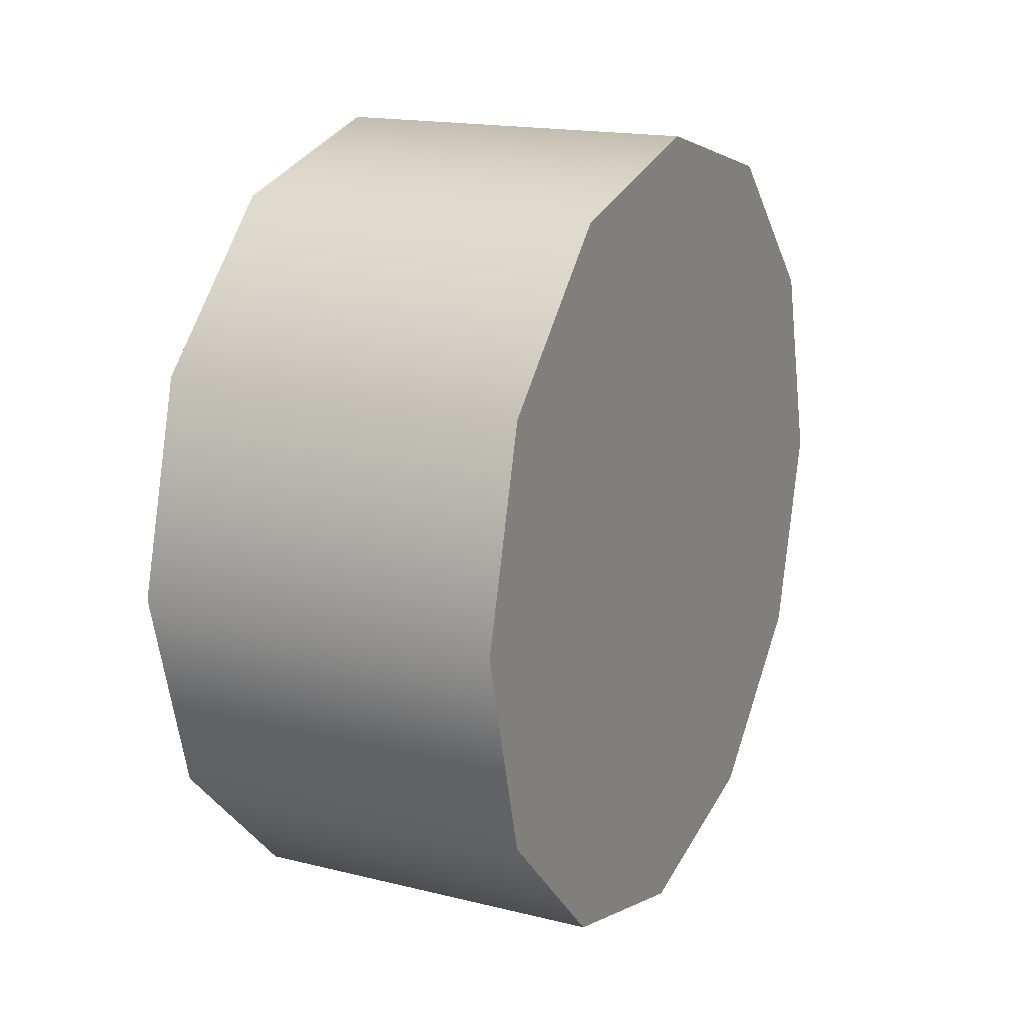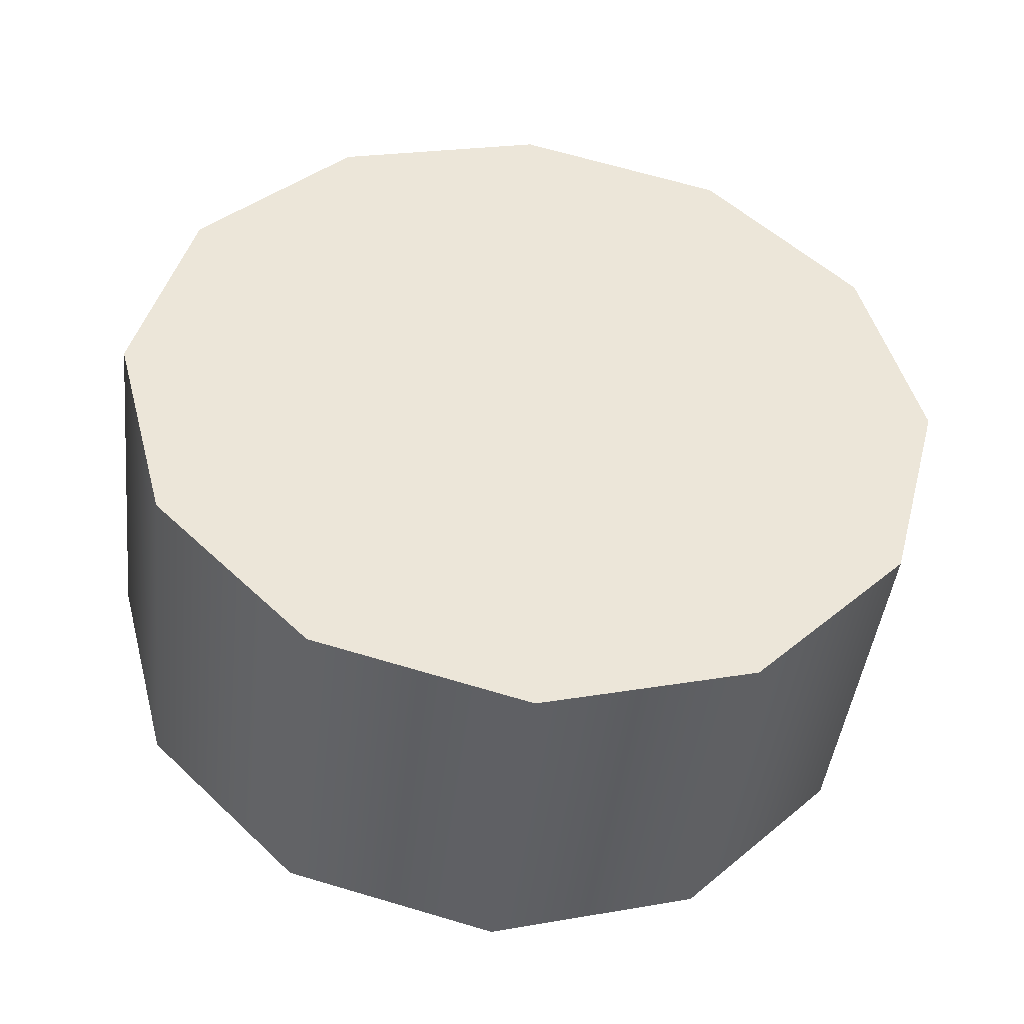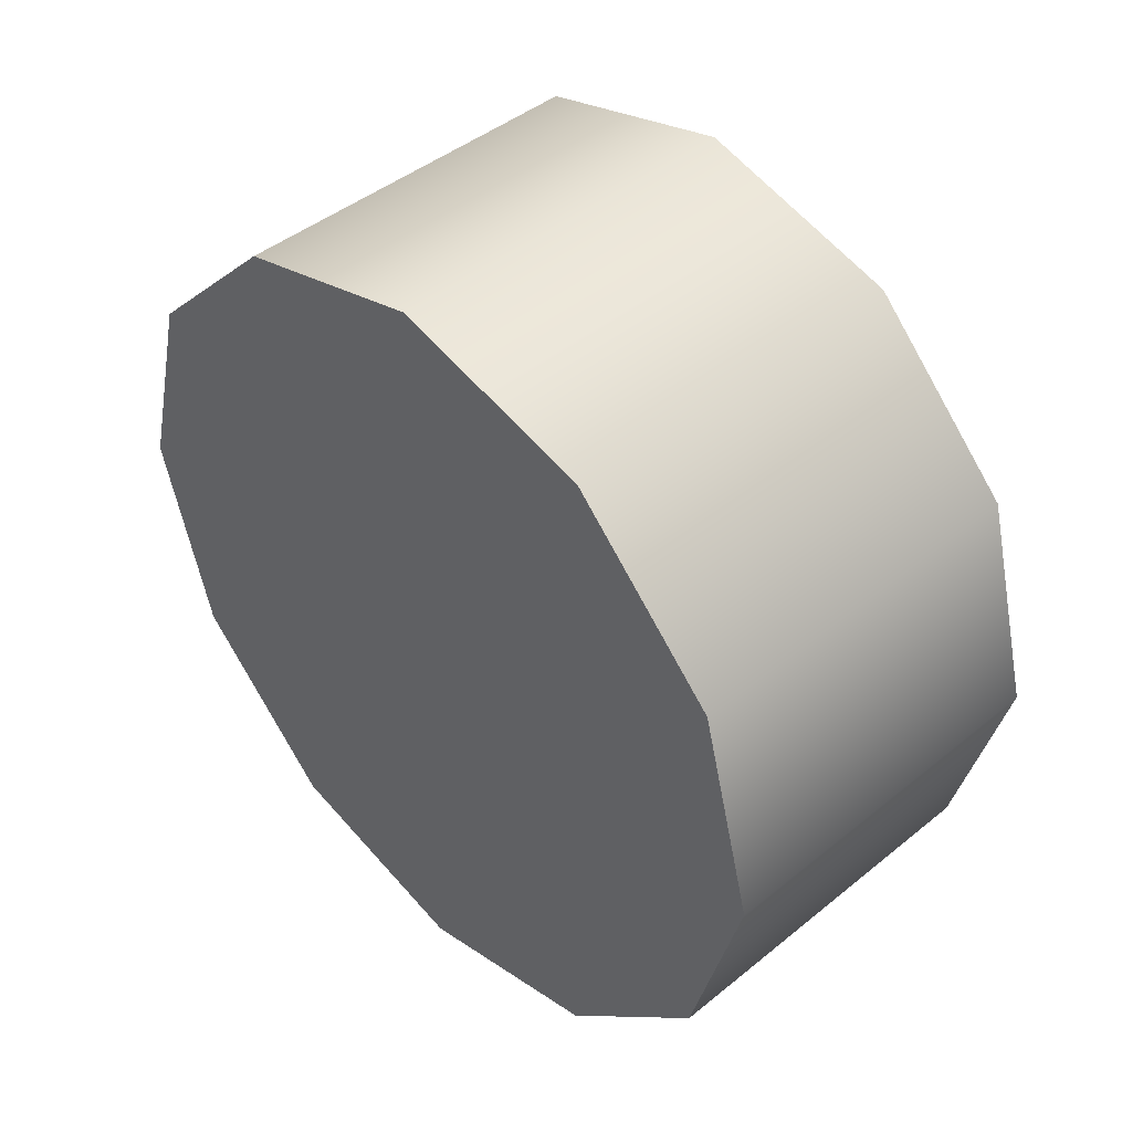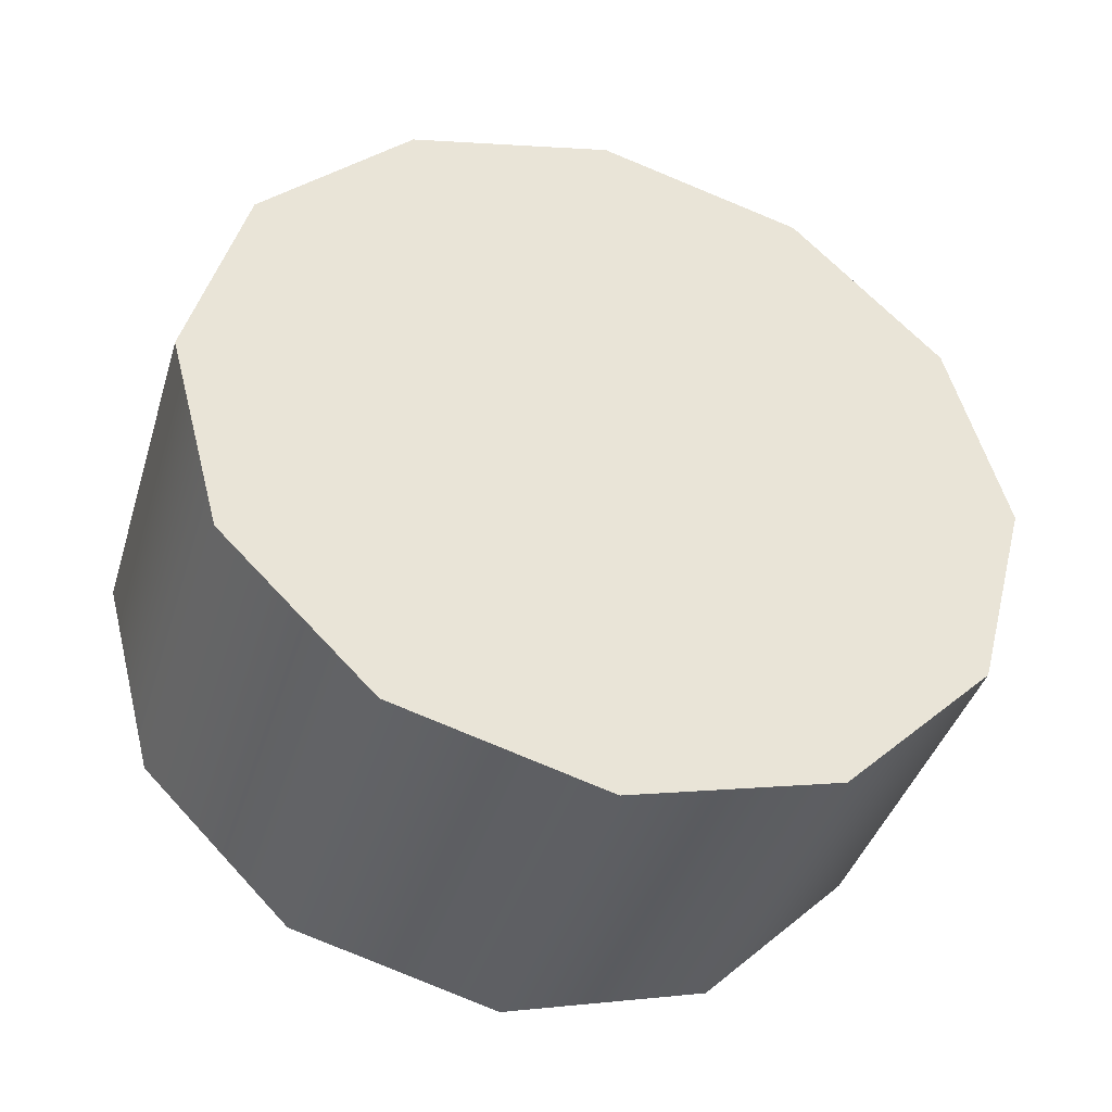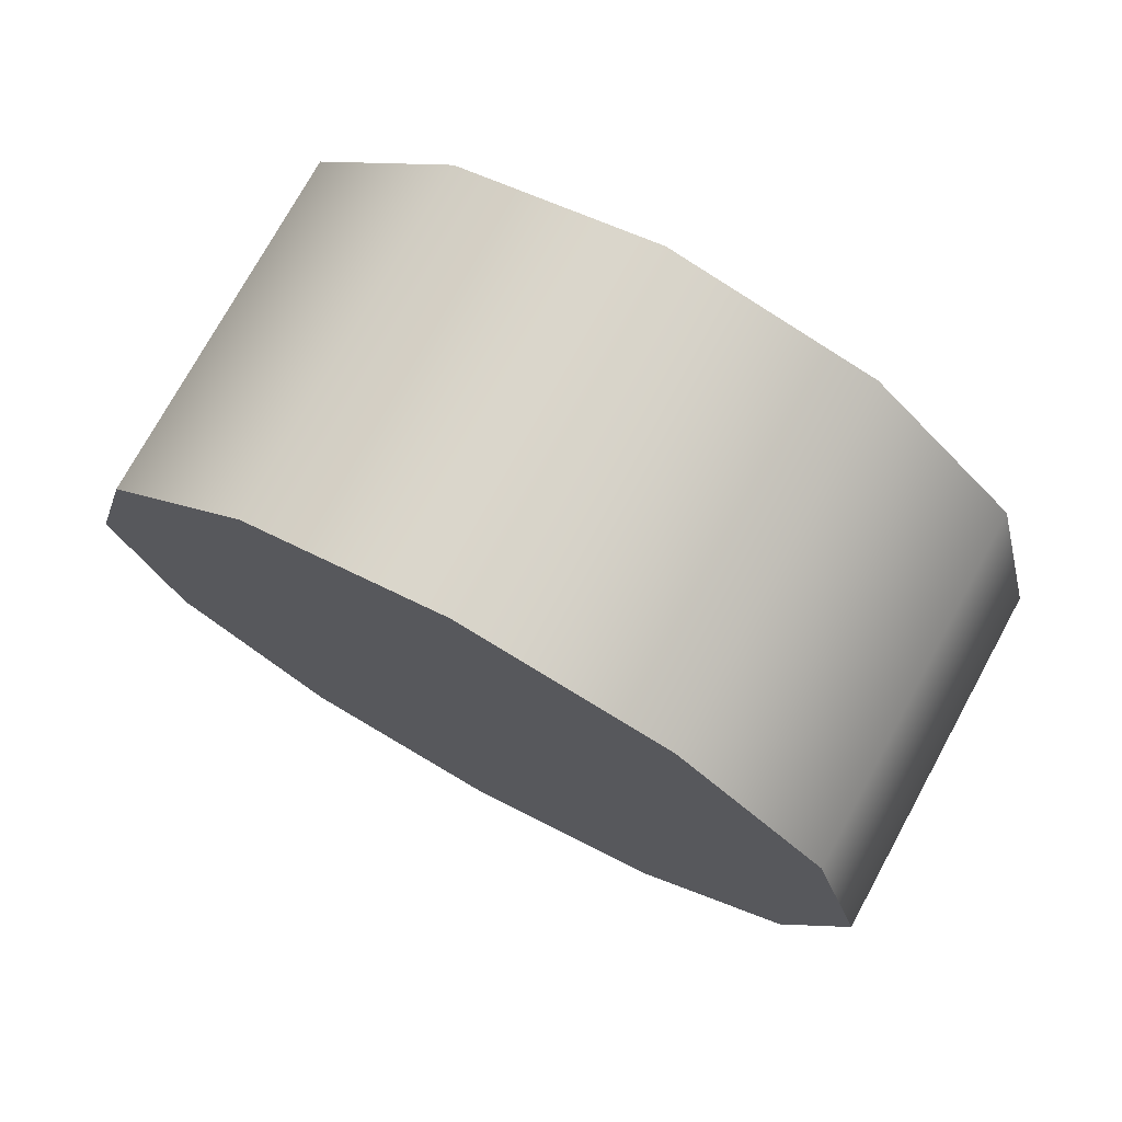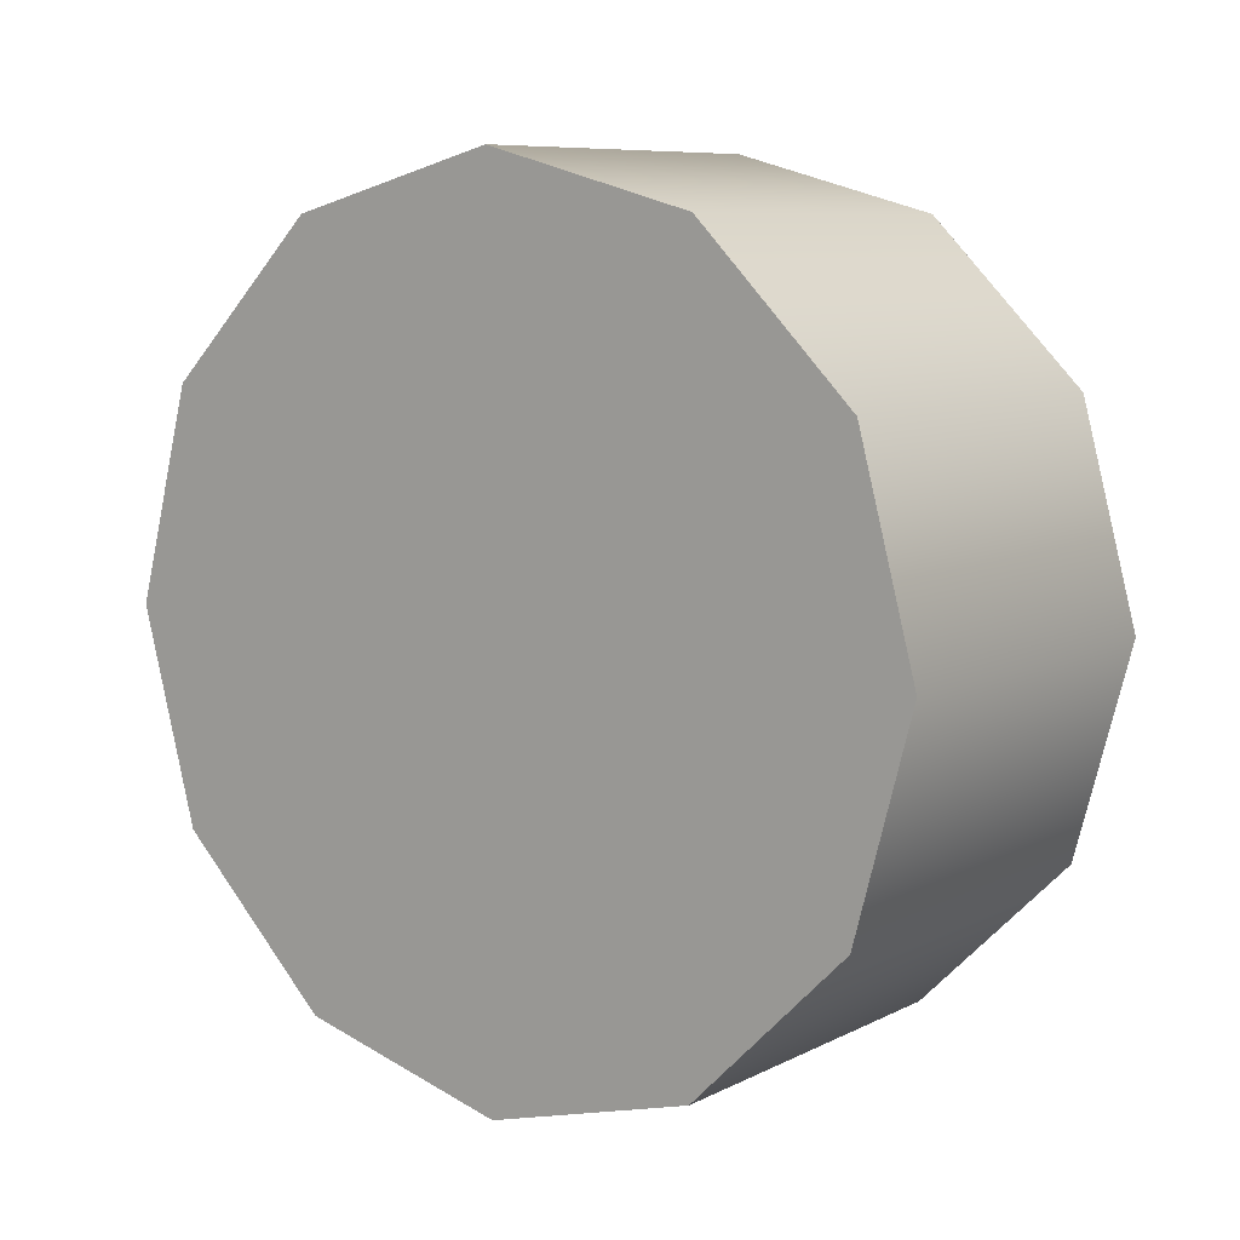
<metadata>
{"format":"obj","ext":"obj","renderer":"f3d","projection":"perspective","resolution":1024,"background":"white","views":[{"elev":16.9,"azim":-153.6,"up":"+Z"},{"elev":-44.1,"azim":83.5,"up":"+Z"},{"elev":44.3,"azim":136.5,"up":"+Y"},{"elev":-40.9,"azim":73.3,"up":"+Y"},{"elev":74.8,"azim":118.7,"up":"+Z"},{"elev":8.4,"azim":126.8,"up":"+Y"}]}
</metadata>
<code>
v -0.8719 -0.8319 0.499
v -1.136 -0.8319 0.499
v -0.8719 -0.9409 0.6081
v -1.136 -0.9409 0.6081
v -0.8719 -0.7919 0.35
v -1.136 -0.7919 0.35
v -0.8719 -0.8319 0.201
v -1.136 -0.8319 0.201
v -0.8719 -0.7919 0.35
v -1.136 -0.7919 0.35
v -0.8719 -0.9409 0.09187
v -1.136 -0.9409 0.09187
v -0.8719 -1.09 0.05194
v -1.136 -1.09 0.05194
v -0.8719 -1.239 0.09187
v -1.136 -1.239 0.09187
v -0.8719 -1.09 0.05194
v -1.136 -1.09 0.05194
v -0.8719 -1.348 0.201
v -1.136 -1.348 0.201
v -0.8719 -1.388 0.35
v -1.136 -1.388 0.35
v -0.8719 -1.348 0.499
v -1.136 -1.348 0.499
v -0.8719 -1.388 0.35
v -1.136 -1.388 0.35
v -0.8719 -1.239 0.6081
v -1.136 -1.239 0.6081
v -0.8719 -1.09 0.648
v -1.136 -1.09 0.648
v -0.8719 -1.09 0.648
v -1.136 -1.09 0.648
v -0.8719 -1.348 0.499
v -0.8719 -1.388 0.35
v -0.8719 -1.239 0.6081
v -0.8719 -1.348 0.201
v -0.8719 -1.239 0.09187
v -0.8719 -1.09 0.05194
v -0.8719 -0.9409 0.09187
v -0.8719 -0.8319 0.201
v -0.8719 -0.7919 0.35
v -0.8719 -0.8319 0.499
v -0.8719 -0.9409 0.6081
v -0.8719 -1.09 0.648
v -1.136 -0.9409 0.6081
v -1.136 -0.8319 0.499
v -1.136 -1.09 0.648
v -1.136 -0.7919 0.35
v -1.136 -0.8319 0.201
v -1.136 -0.9409 0.09187
v -1.136 -1.09 0.05194
v -1.136 -1.239 0.09187
v -1.136 -1.348 0.201
v -1.136 -1.388 0.35
v -1.136 -1.348 0.499
v -1.136 -1.239 0.6081
g group_62_140627854950912
f 1 2 3
f 3 2 4
f 5 6 1
f 1 6 2
f 7 8 9
f 9 8 10
f 11 12 7
f 7 12 8
f 13 14 11
f 11 14 12
f 15 16 17
f 17 16 18
f 19 20 15
f 15 20 16
f 21 22 19
f 19 22 20
f 23 24 25
f 25 24 26
f 27 28 23
f 23 28 24
f 29 30 27
f 27 30 28
f 3 4 31
f 31 4 32
f 33 34 35
f 34 36 35
f 36 37 35
f 37 38 35
f 38 39 35
f 39 40 35
f 40 41 35
f 41 42 35
f 42 43 35
f 43 44 35
f 45 46 47
f 46 48 47
f 48 49 47
f 49 50 47
f 50 51 47
f 51 52 47
f 52 53 47
f 53 54 47
f 54 55 47
f 55 56 47

</code>
